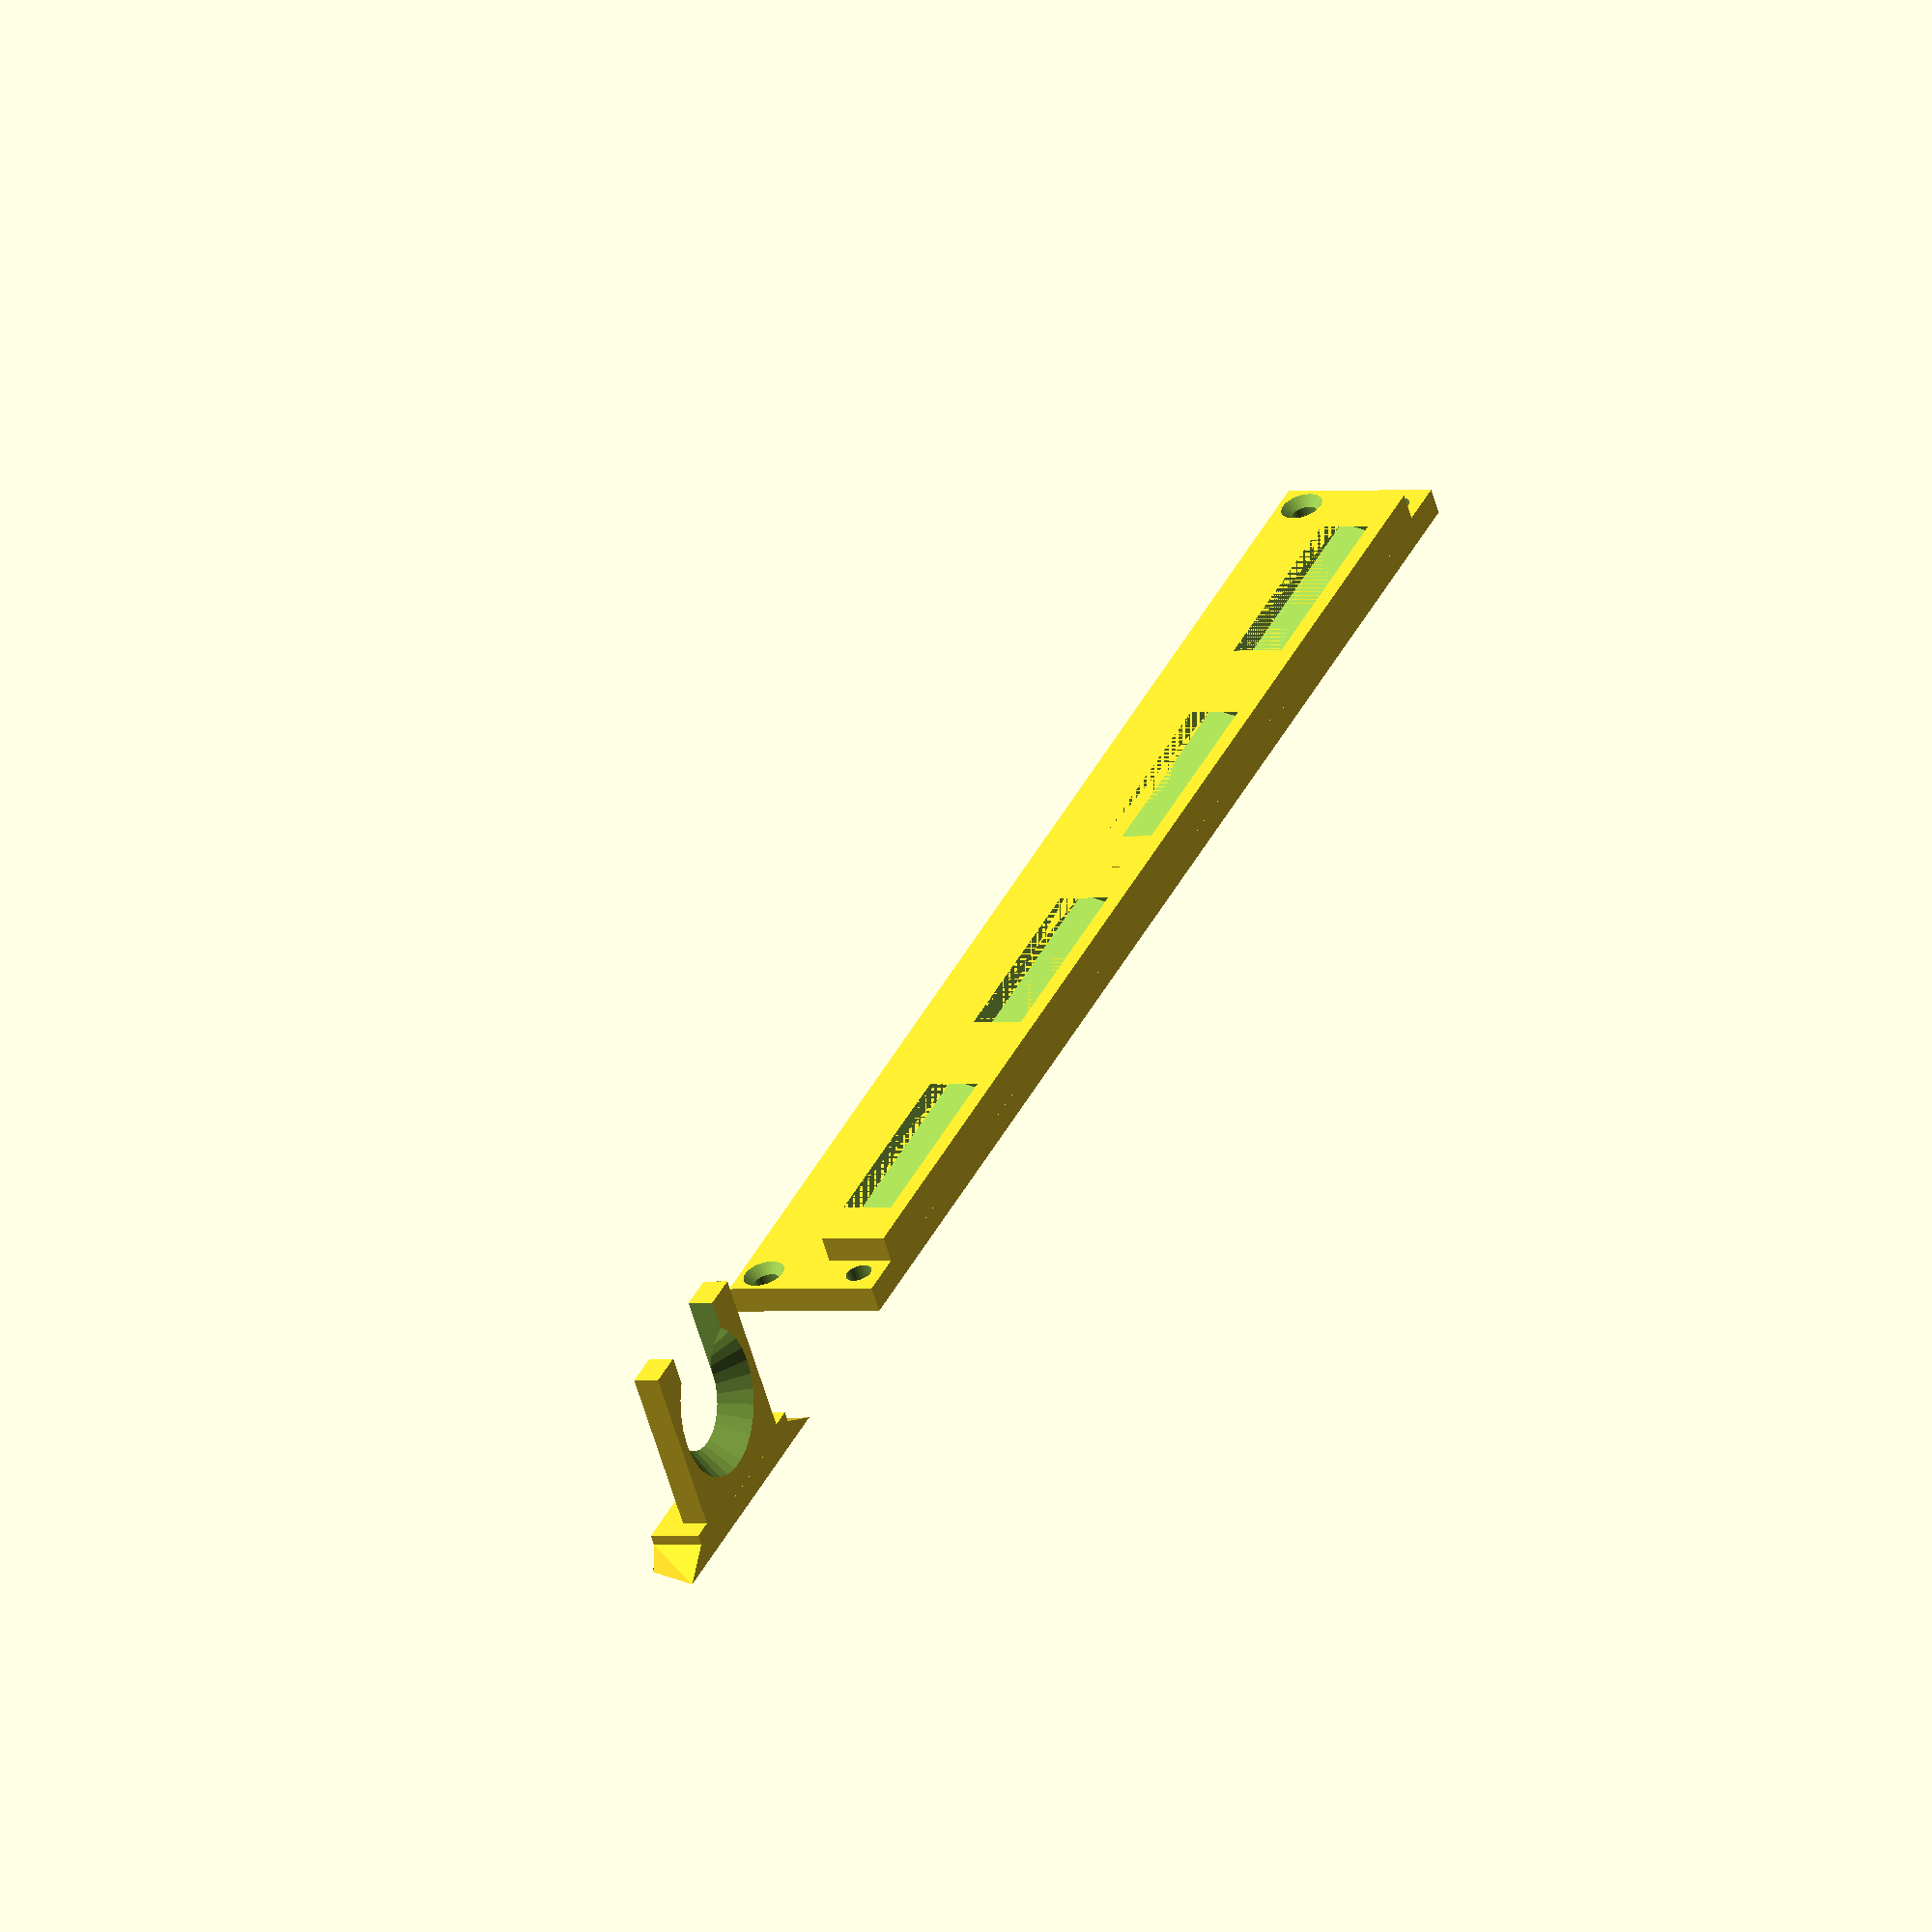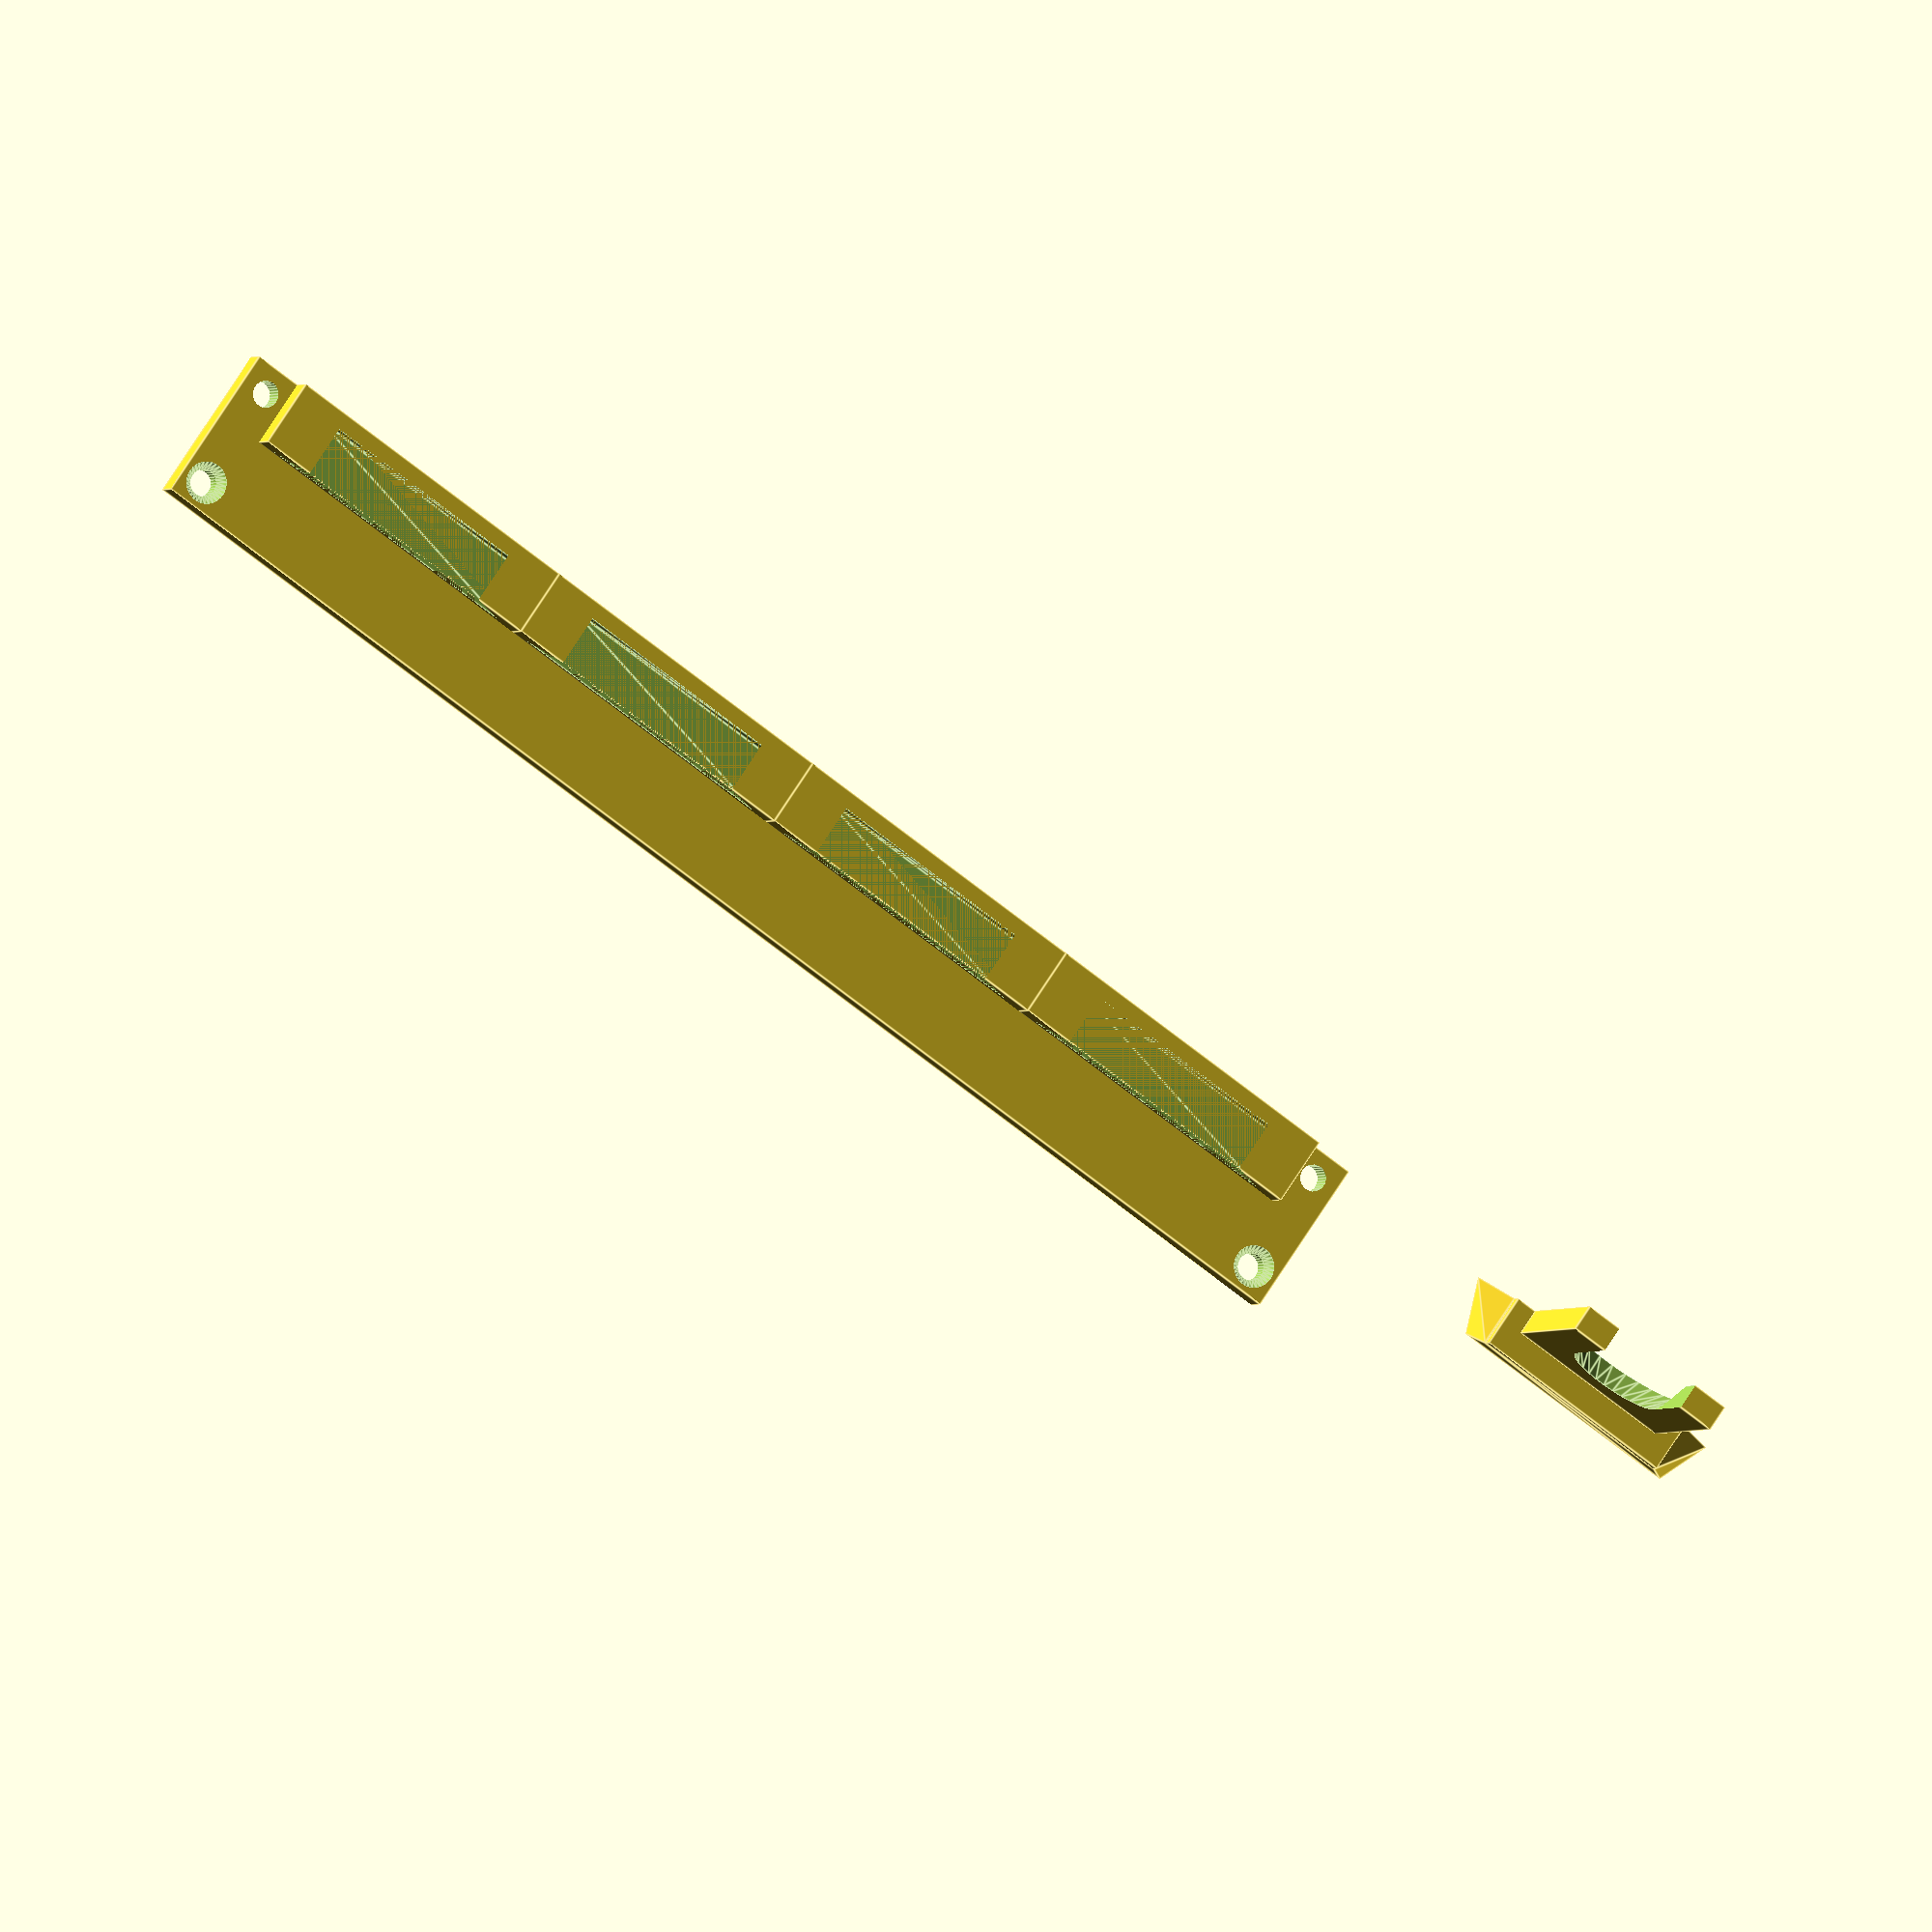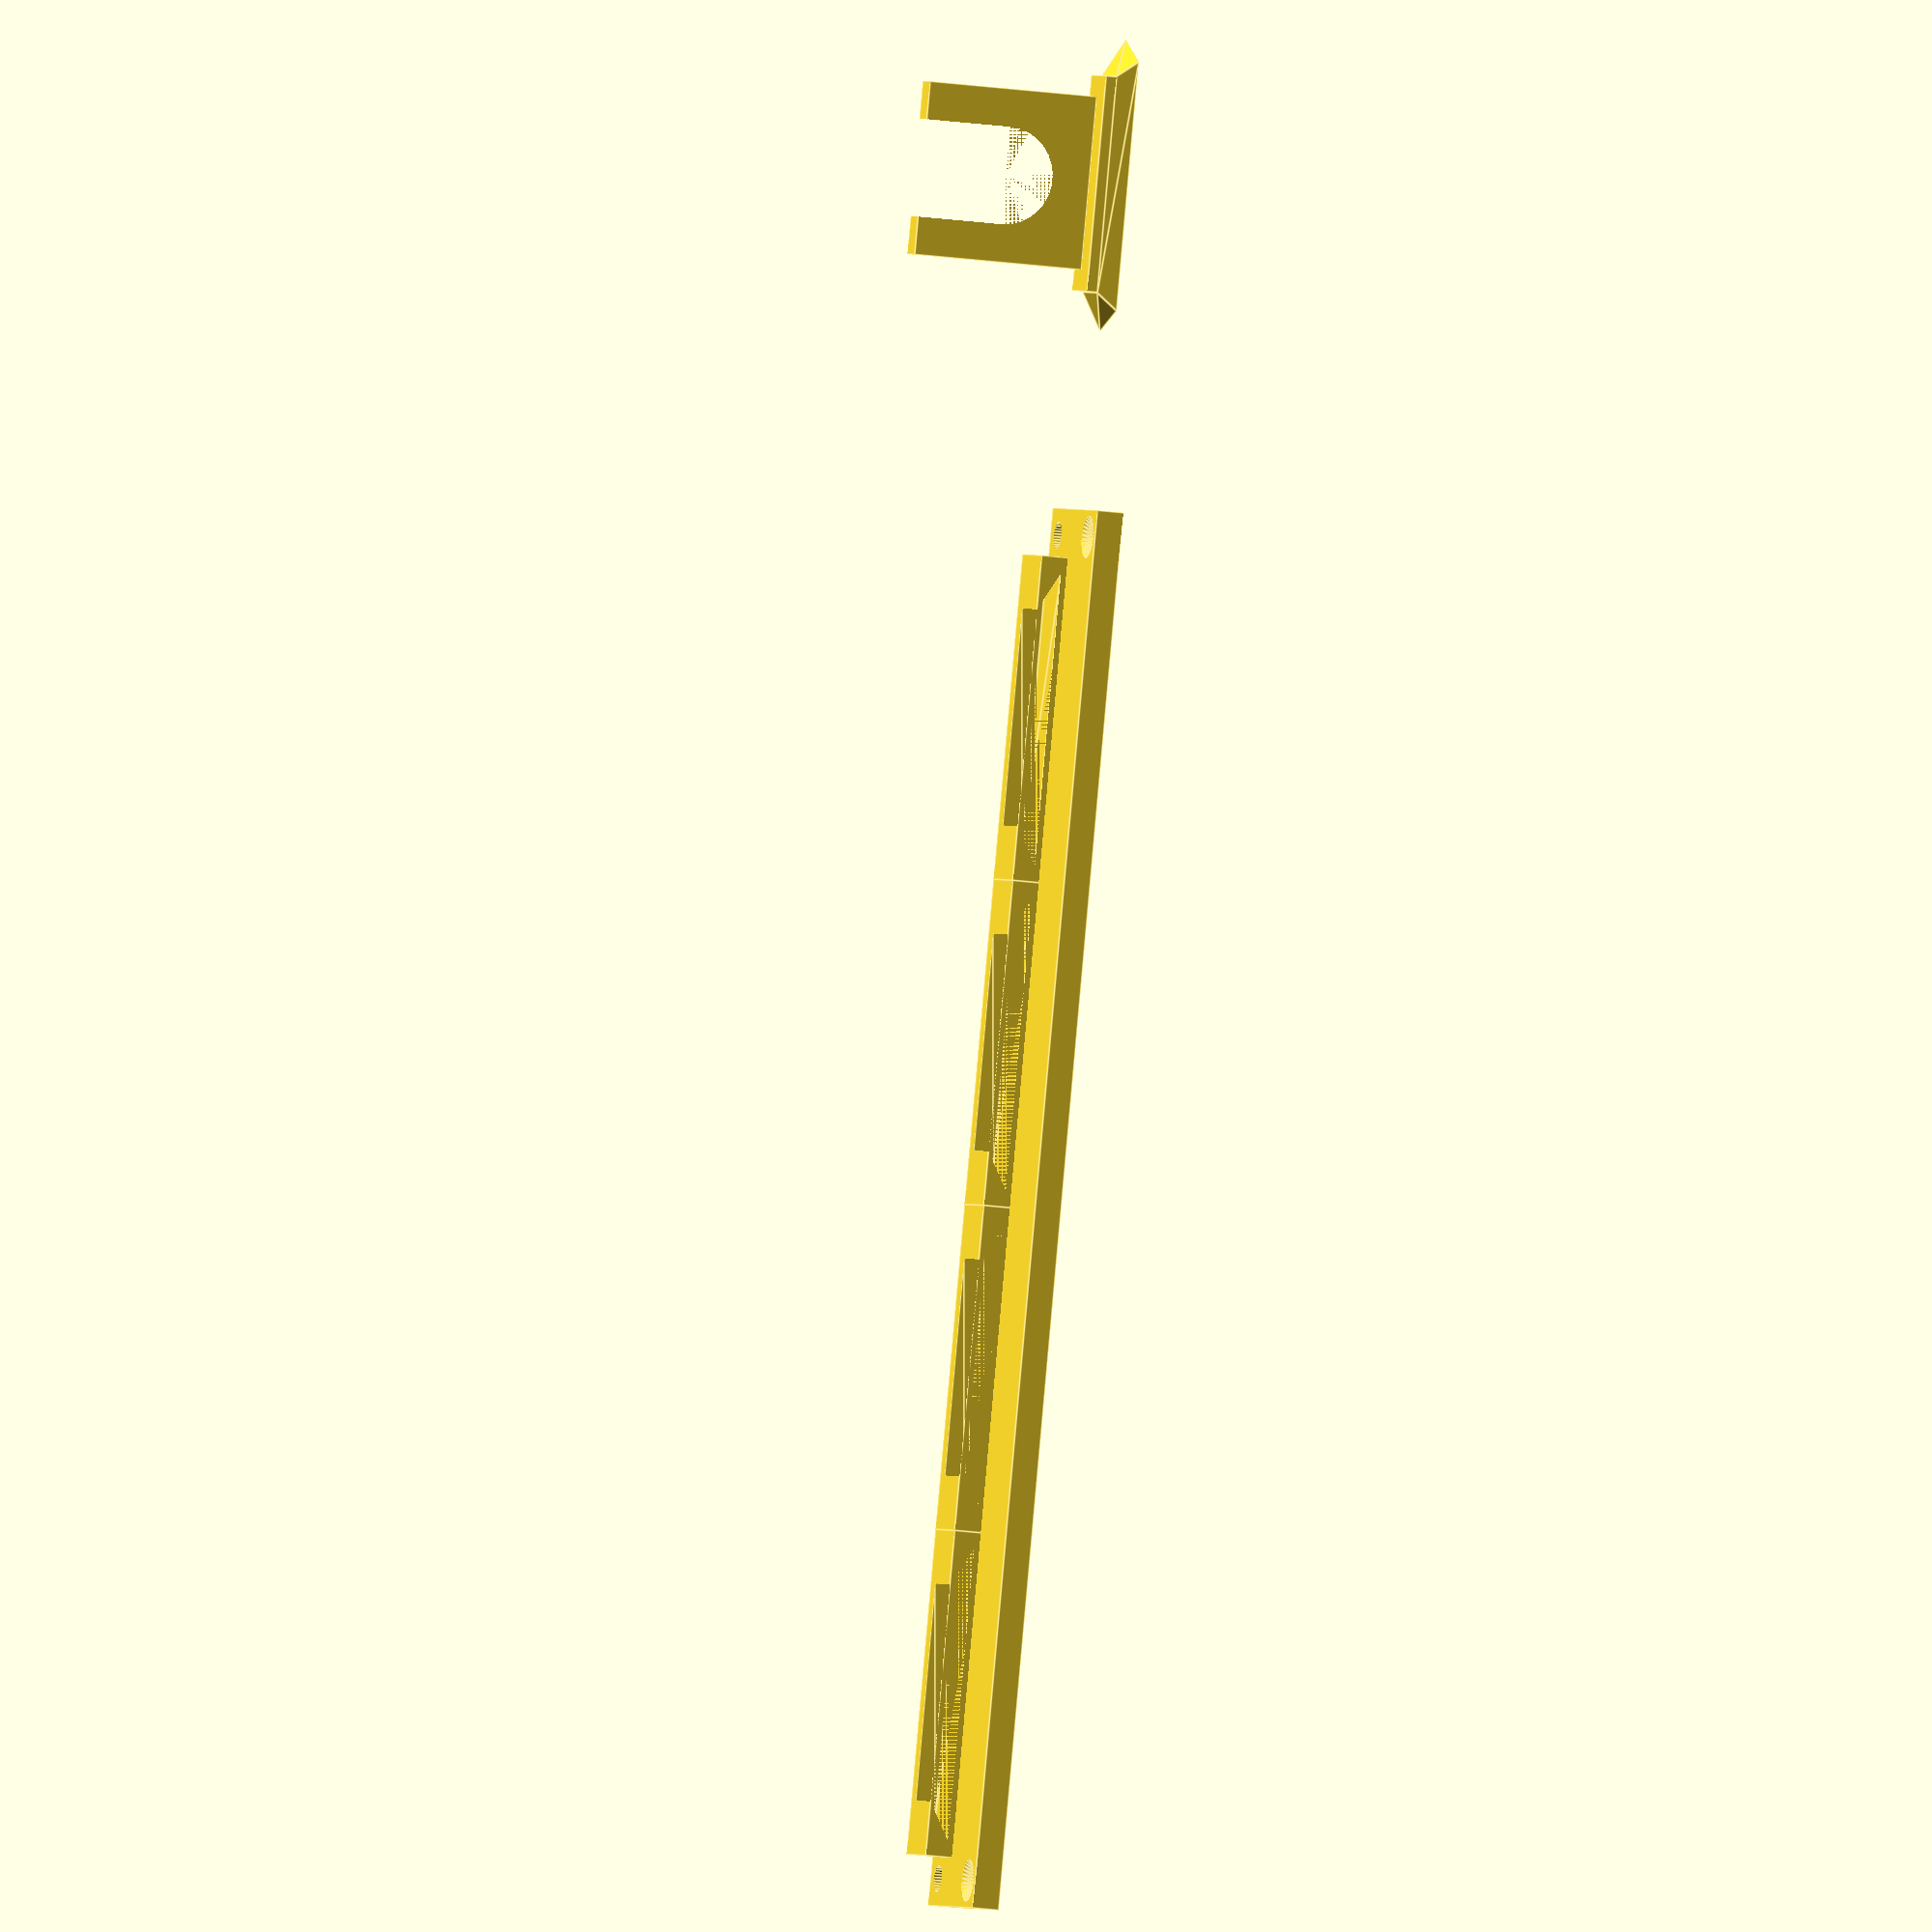
<openscad>
// Hand Blender Wall-Mount

$fn=30;

if (1){
    translate([60,0,0]) wallBracket();

    translate([0,0,5])
        rotate([0,180,0])
    holderClamp();
}


testDoveTail=0;
if ( testDoveTail){
    translate([60,0,10])
//        rotate([0,180,0])
            doveTail();

    doveTailWallPart();
}

// ==================================================================================================

module wallBracket(){
    count=4;
    tailWidth=60;
    screwDistFromBorder=5;
    dScrew=5;
    posFirst=screwDistFromBorder+4;
    bracketWidth=count*tailWidth+ (2*(posFirst));
    bracketHeight=30;
    {
        difference(){
            union(){
                cube([bracketWidth,5,bracketHeight]);
                for( i=[0:count-1] ) {
                    translate([posFirst + tailWidth*i + tailWidth/2,-5,0])
                        doveTailWallPart(tailWidth=bracketWidth);
                    }
            }

            for (x=[screwDistFromBorder,bracketWidth-screwDistFromBorder])
                for (z=[screwDistFromBorder,bracketHeight-screwDistFromBorder])
                    translate([x,z>screwDistFromBorder?-.1:-5,z]){
                        rotate([270,0,0])
                            union(){
                                cylinder(d=dScrew,h=20);
                                translate([0,0,0]) cylinder(d1=dScrew+3,d2=dScrew,h=2);
                            }
                    }
                }
            }
            
}


module holderClamp(){
    outerDiameter=32;
    innerDiameter=18;
    
    translate([0,2,-5])
        doveTail();

    translate([0,-outerDiameter/2,0])
        difference(){
//            cylinder(d=outerDiameter,h=5);
            translate(outerDiameter*[-.5,-.5,0])
                cube([outerDiameter,outerDiameter,5]);
            translate([0,0,-.01])
                cylinder(d=innerDiameter,h=5+.2);

            translate([0,0,0])
                cylinder(d1=innerDiameter,d2=innerDiameter+10,h=5+.2);

            translate(innerDiameter*[-.5,-1.0,-.01])
                cube([innerDiameter,innerDiameter,5+.2]);

            }
        
}


// ==================================================================================================
module doveTailWallPart(){
    difference(){
        translate([-30,.01,0]) cube([60,6,10+3]);
        translate([0,0,3])         doveTail();
    }
}
    
module doveTail(
    tailLength=4,
    tailWidth=40,
    tailHeight=10
    ) {
    
    x0=tailWidth/2;
    x1=tailWidth/2 +3;
    xd=4;

    attachmentThickness=2;
    translate([-x0+.1,-attachmentThickness,0])  cube([2*x0-.2,attachmentThickness,tailHeight]);
        
    hull()
        for(z=[0,1])
            translate([0,0,z*tailHeight])
               linear_extrude(.001){
                    polygon([
                        [-x0, 0], 
                        [-x1-z*xd, tailLength],
                        [x1+z*xd, tailLength],
                        [x0, 0]
                    ]);
               }
}
    
</openscad>
<views>
elev=0.6 azim=215.2 roll=119.2 proj=o view=solid
elev=104.1 azim=22.2 roll=147.0 proj=o view=edges
elev=359.1 azim=95.3 roll=344.1 proj=o view=edges
</views>
